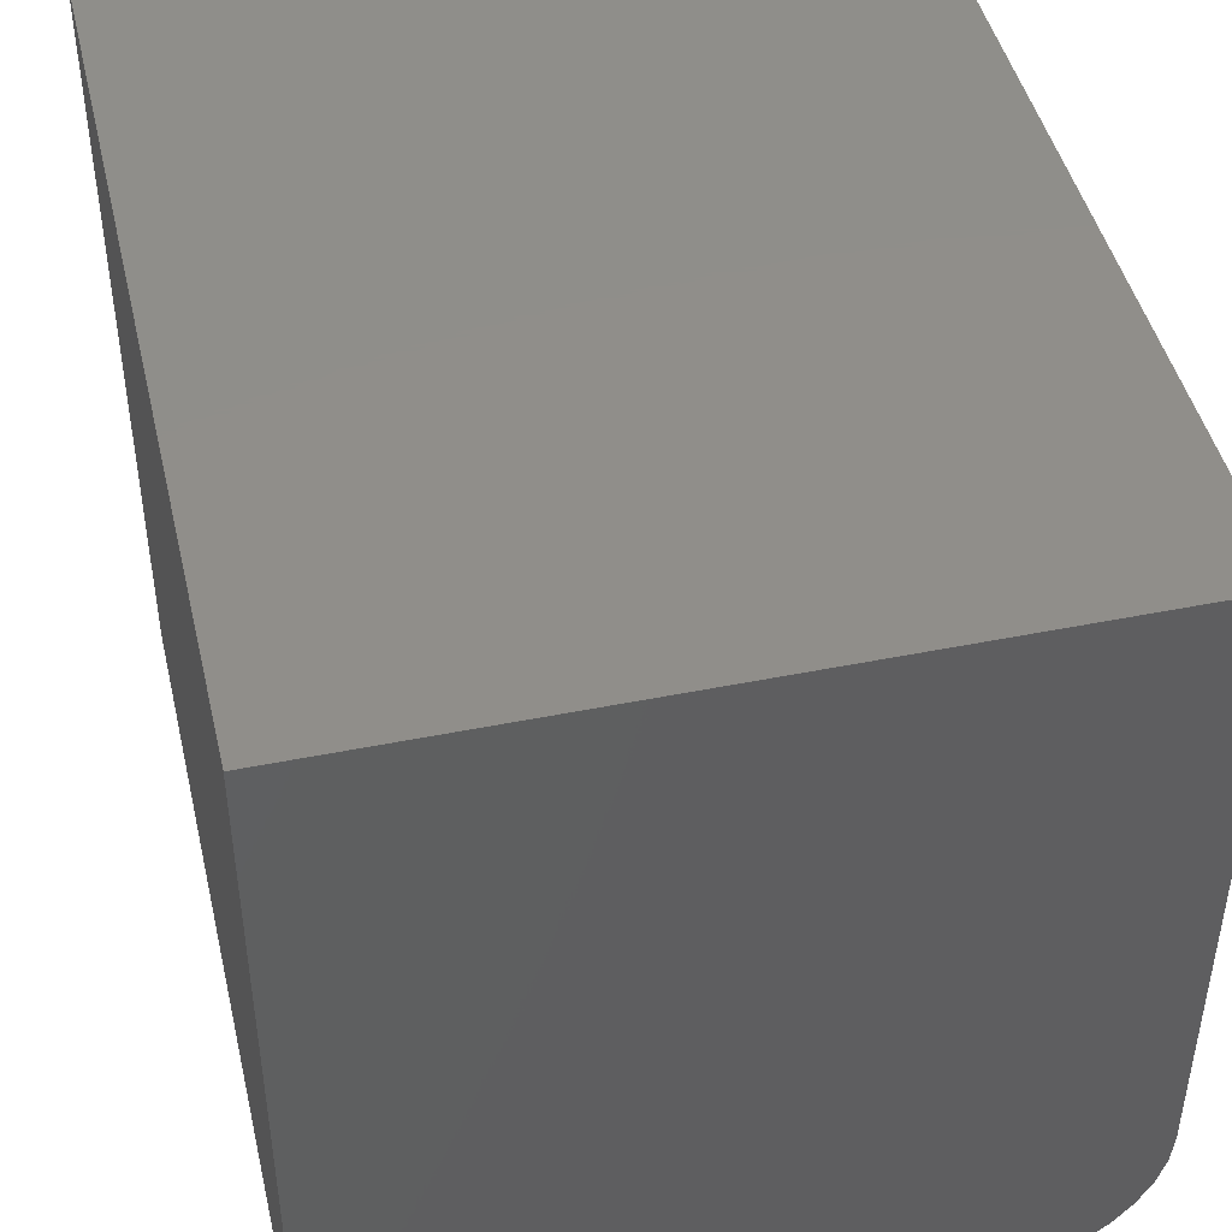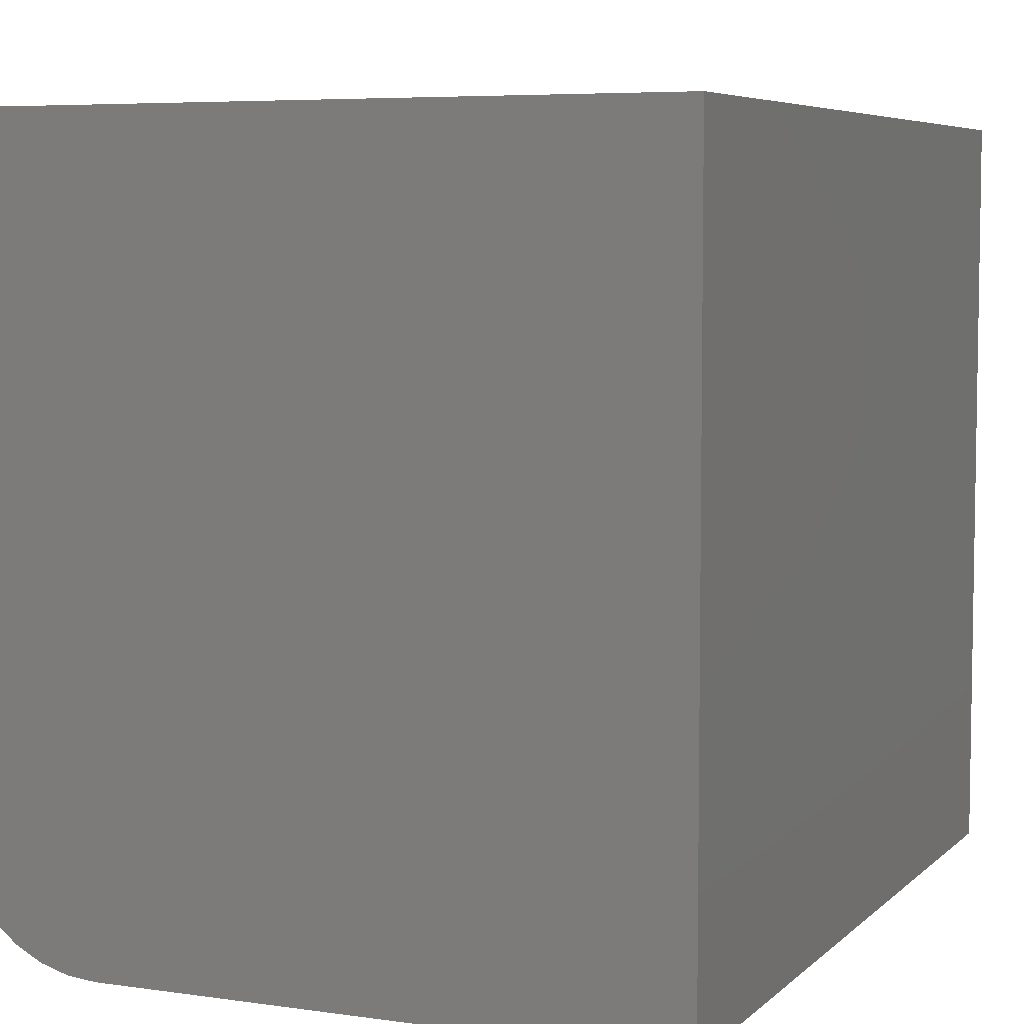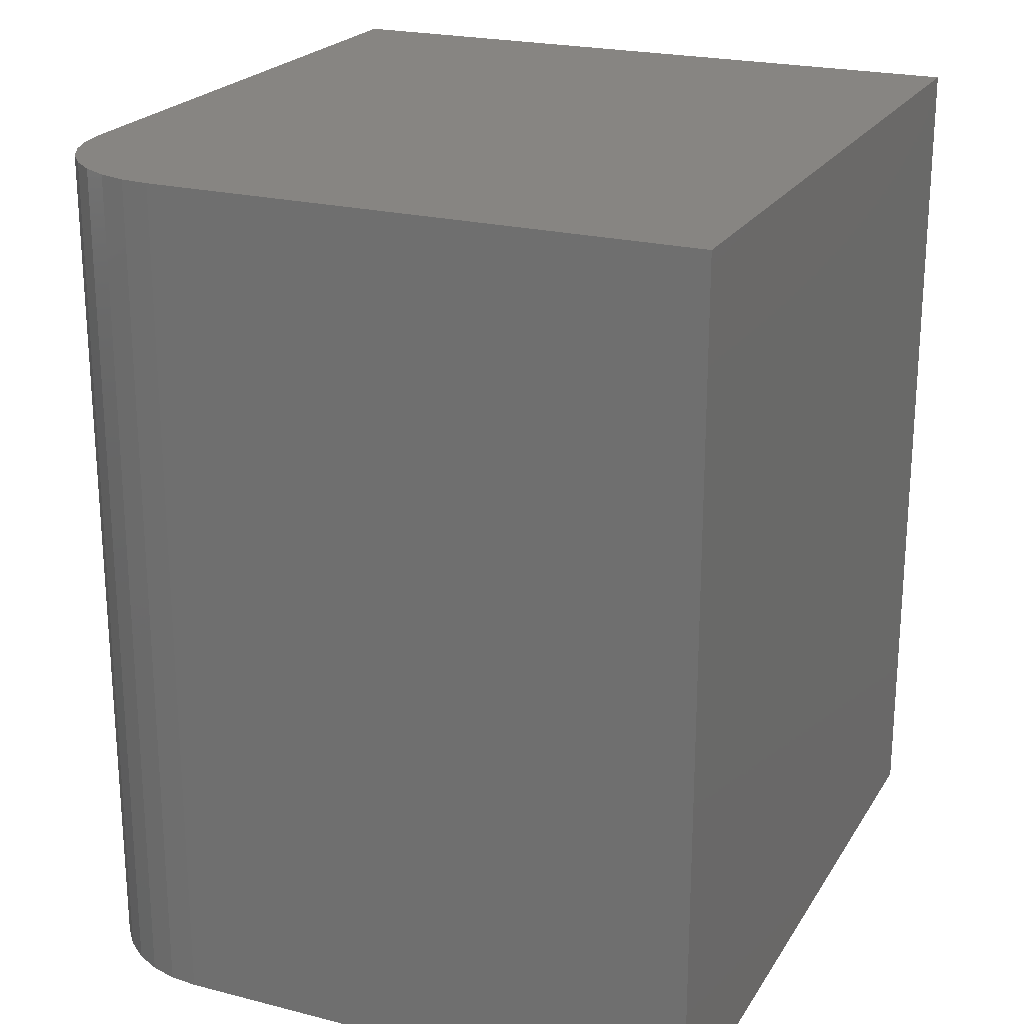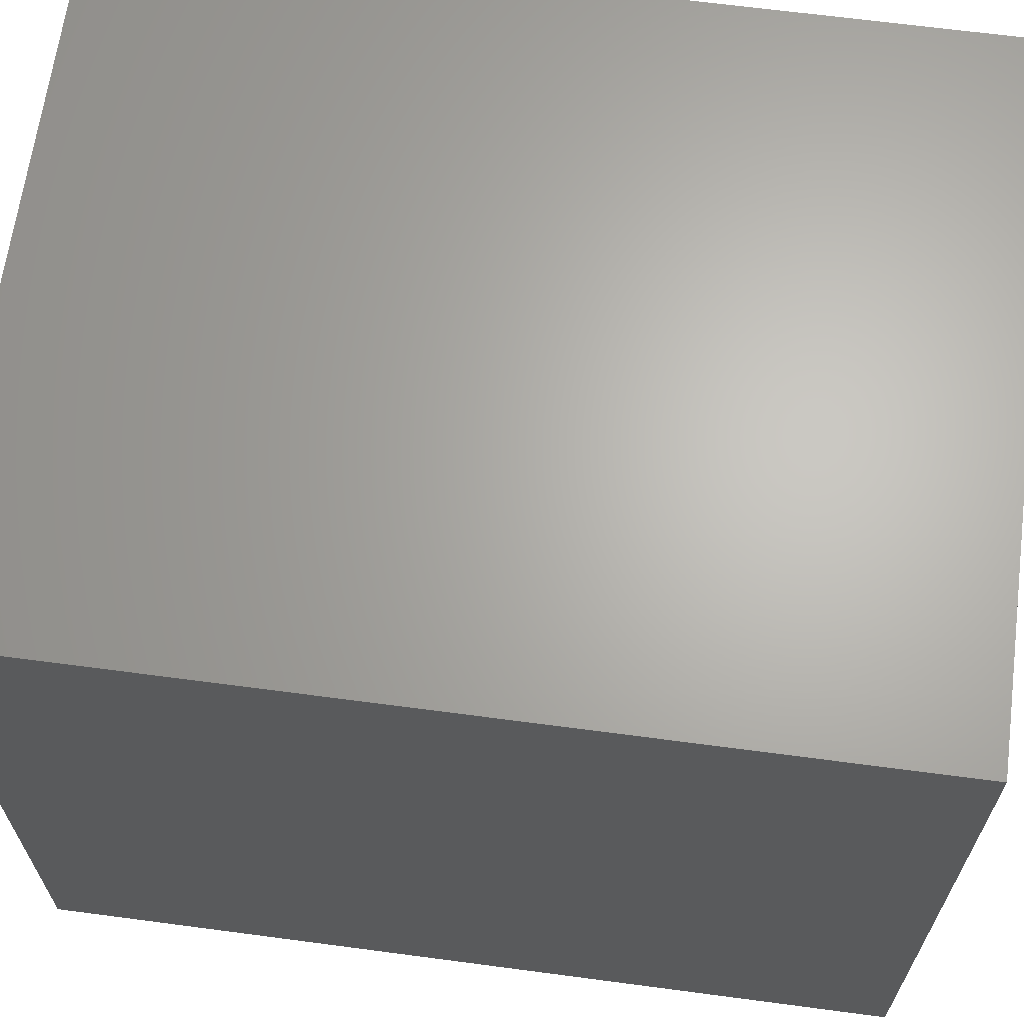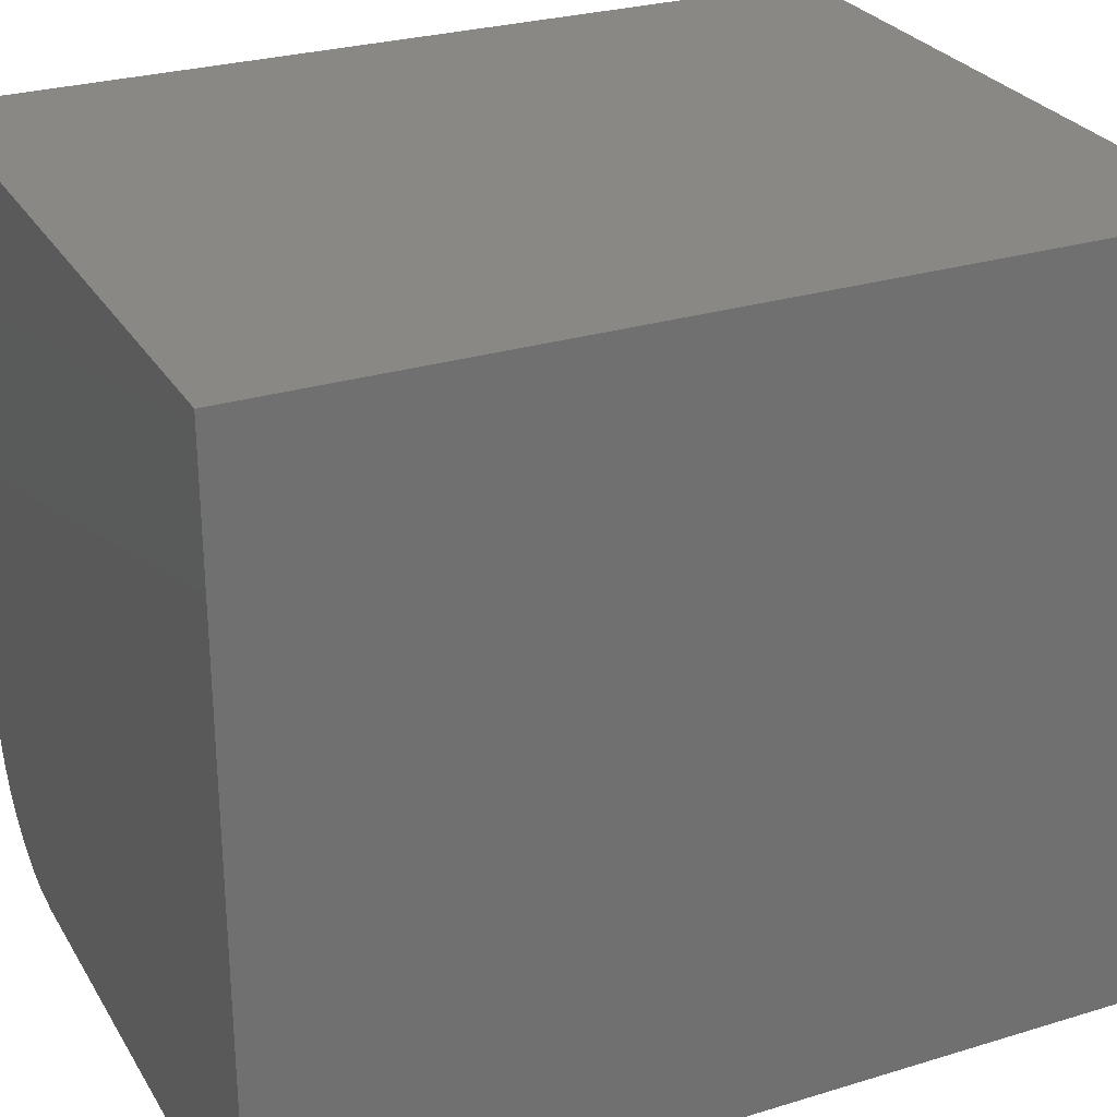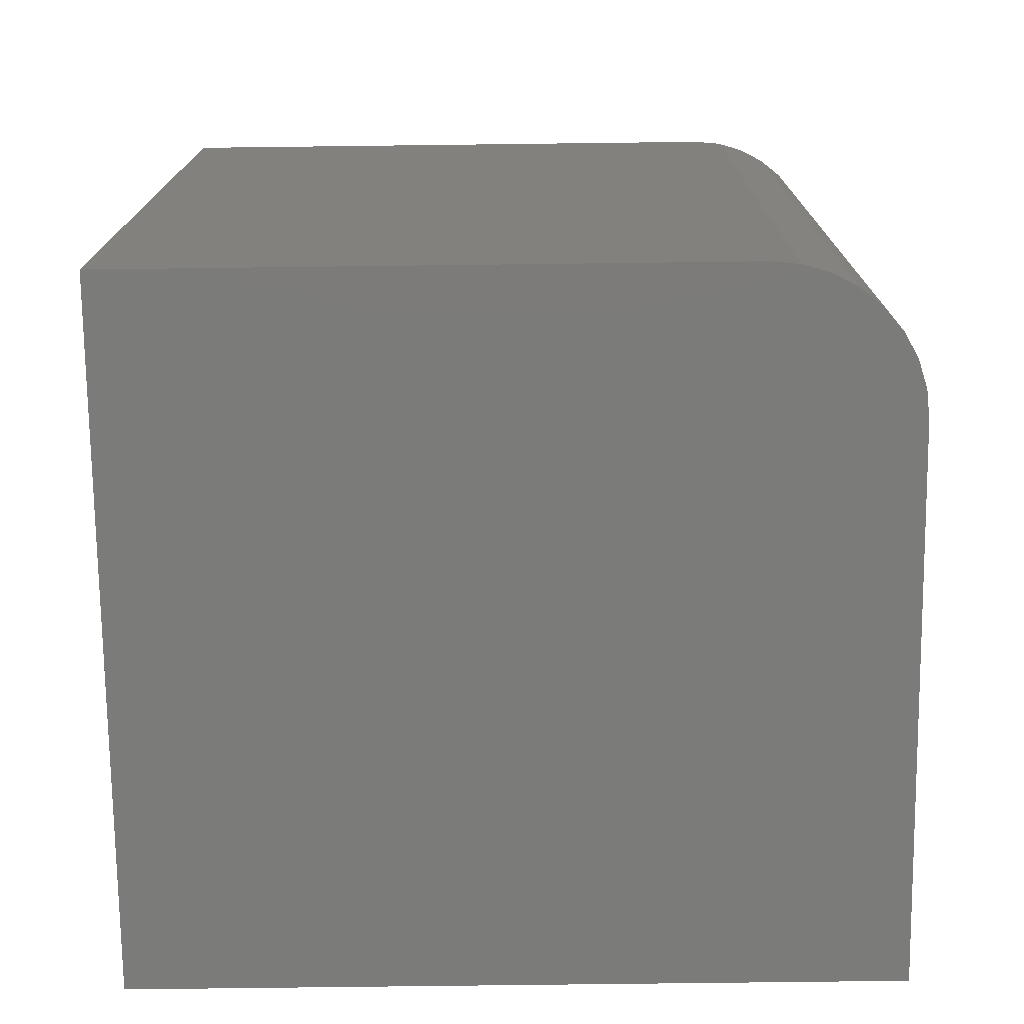
<metadata>
{"format":"stl","ext":"stl","renderer":"f3d","projection":"perspective","resolution":1024,"background":"white","views":[{"elev":45.5,"azim":-13.1,"up":"+Z"},{"elev":6.0,"azim":-156.4,"up":"+Z"},{"elev":22.3,"azim":-156.2,"up":"+Y"},{"elev":65.5,"azim":-82.4,"up":"+Z"},{"elev":27.6,"azim":-115.1,"up":"+Z"},{"elev":-74.3,"azim":90.7,"up":"+Y"}]}
</metadata>
<code>
# stl→obj: 24 verts, 44 faces
v 0.75 -0.4219 -0.1016
v 0.75 0.5156 -0.1016
v 0.75 -0.4219 0.5514
v 0.75 0.5156 0.5514
v 0 -0.4219 -0.2578
v 0.5938 -0.4219 -0.2578
v 0.6242 -0.4219 -0.2548
v 0.6535 -0.4219 -0.2459
v 0.6806 -0.4219 -0.2315
v 0.7042 -0.4219 -0.212
v 0.7237 -0.4219 -0.1884
v 0.7381 -0.4219 -0.1614
v 0.747 -0.4219 -0.132
v -4.492e-17 -0.4219 0.5514
v 0.747 0.5156 -0.132
v 0.7381 0.5156 -0.1614
v 0.7237 0.5156 -0.1884
v 0.7042 0.5156 -0.212
v 0.6806 0.5156 -0.2315
v 0.6535 0.5156 -0.2459
v 0.6242 0.5156 -0.2548
v 0.5938 0.5156 -0.2578
v 3.187e-33 0.5156 -0.2578
v -4.492e-17 0.5156 0.5514
f 1 2 3
f 3 2 4
f 5 6 7
f 5 7 8
f 5 8 9
f 5 9 10
f 5 10 11
f 5 11 12
f 5 12 13
f 5 13 1
f 5 1 3
f 5 3 14
f 2 15 16
f 2 16 17
f 2 17 18
f 2 18 19
f 2 19 20
f 2 20 21
f 2 21 22
f 2 22 23
f 2 23 24
f 2 24 4
f 6 5 22
f 22 5 23
f 6 22 7
f 7 22 21
f 7 21 8
f 8 21 20
f 8 20 9
f 9 20 19
f 9 19 10
f 10 19 18
f 10 18 11
f 11 18 17
f 11 17 12
f 12 17 16
f 12 16 13
f 13 16 15
f 13 15 1
f 1 15 2
f 5 14 23
f 23 14 24
f 4 24 3
f 3 24 14

</code>
